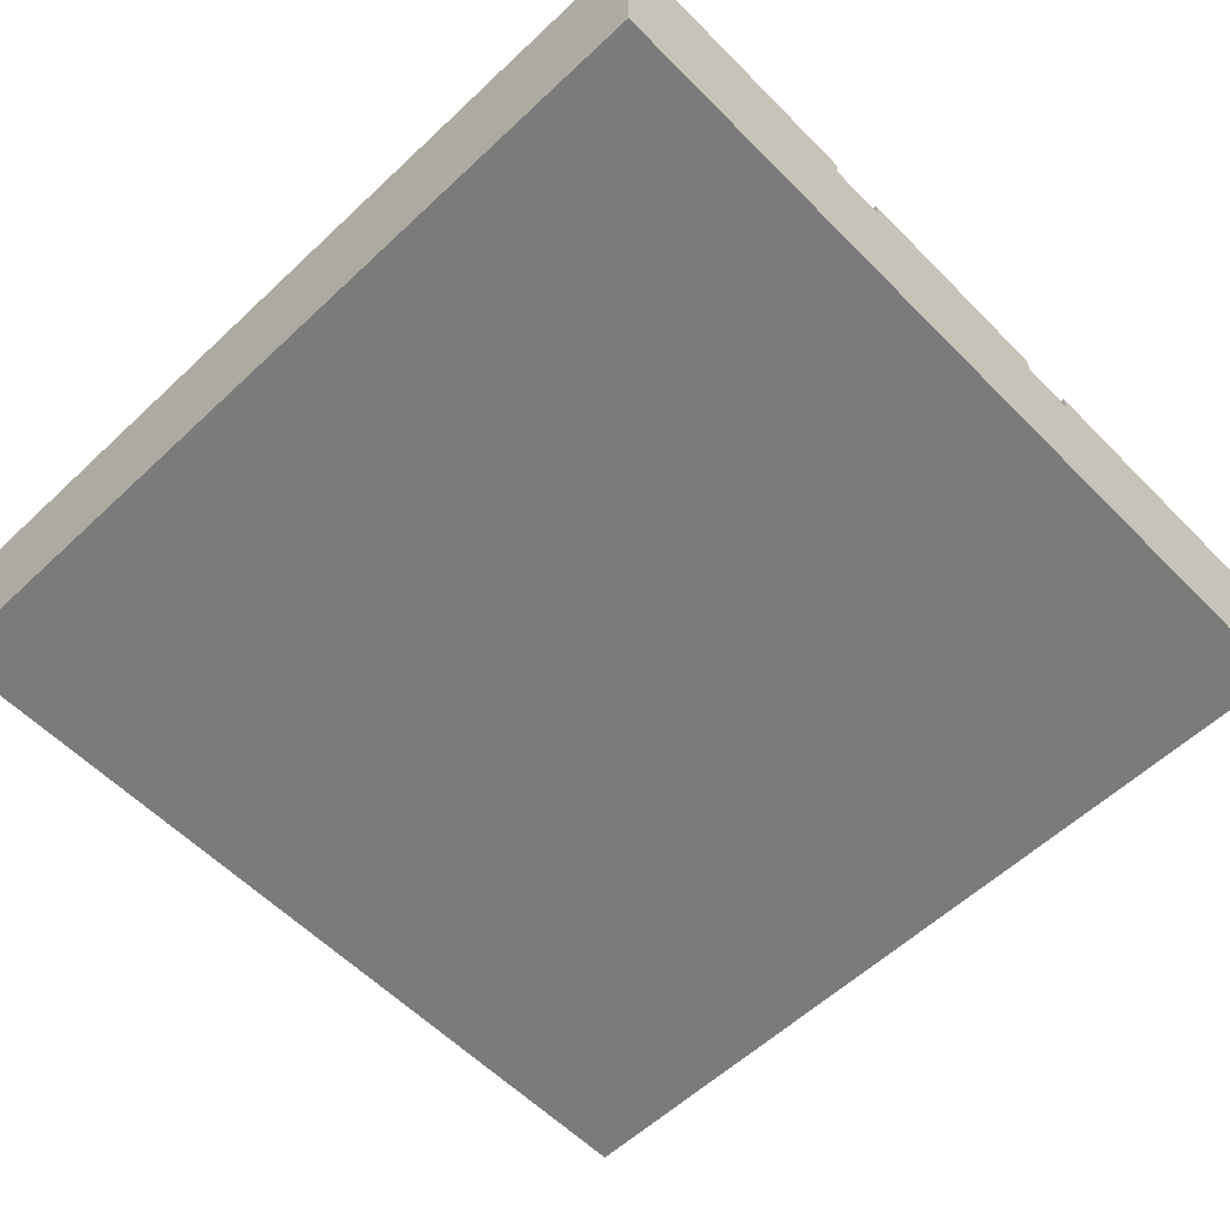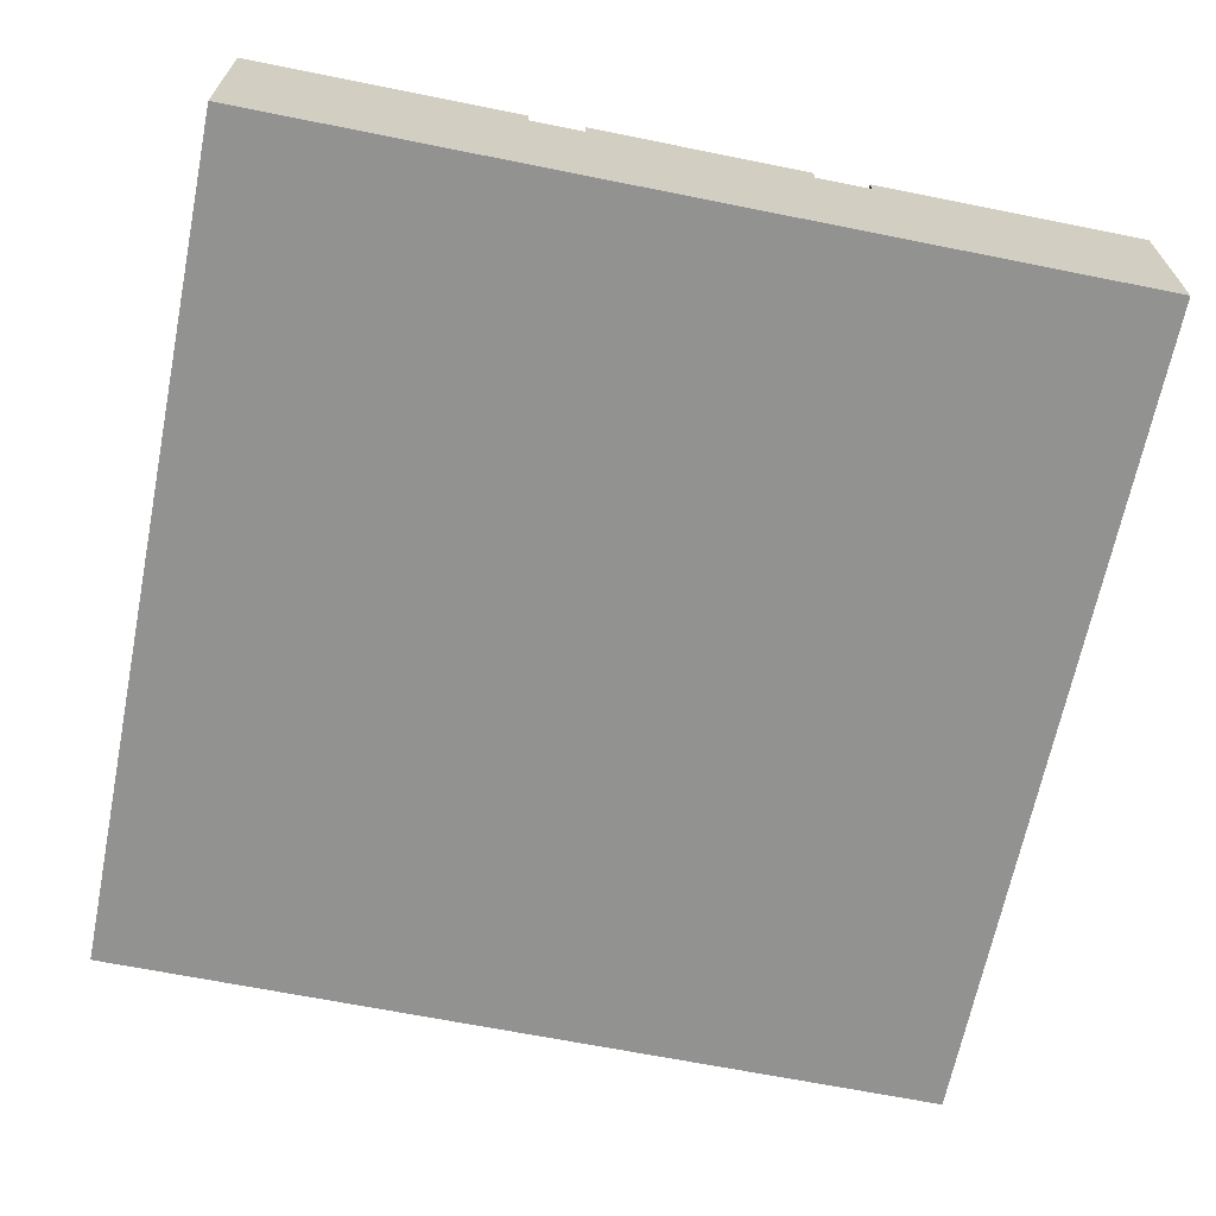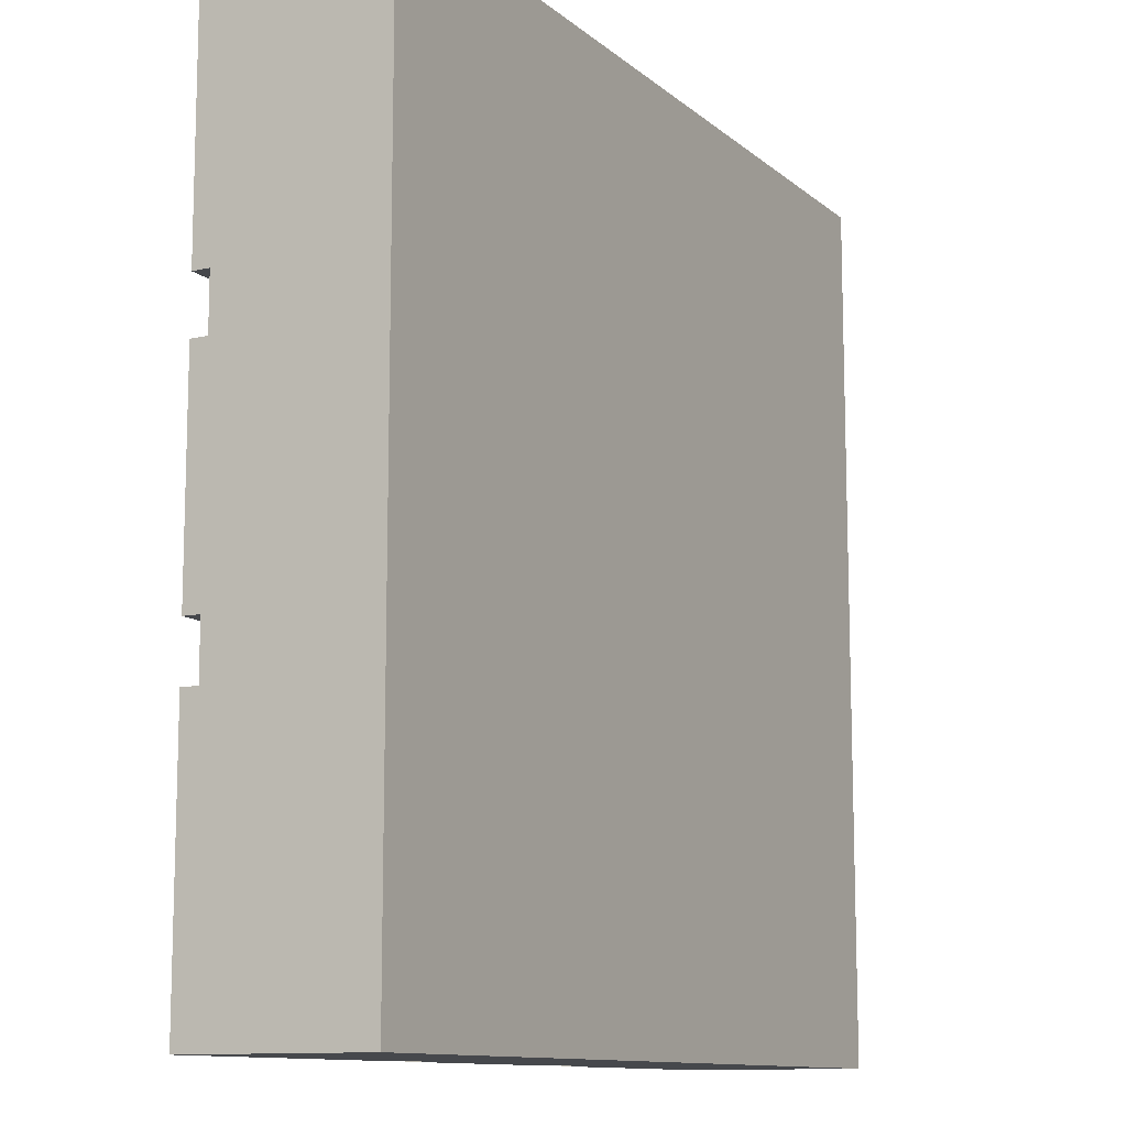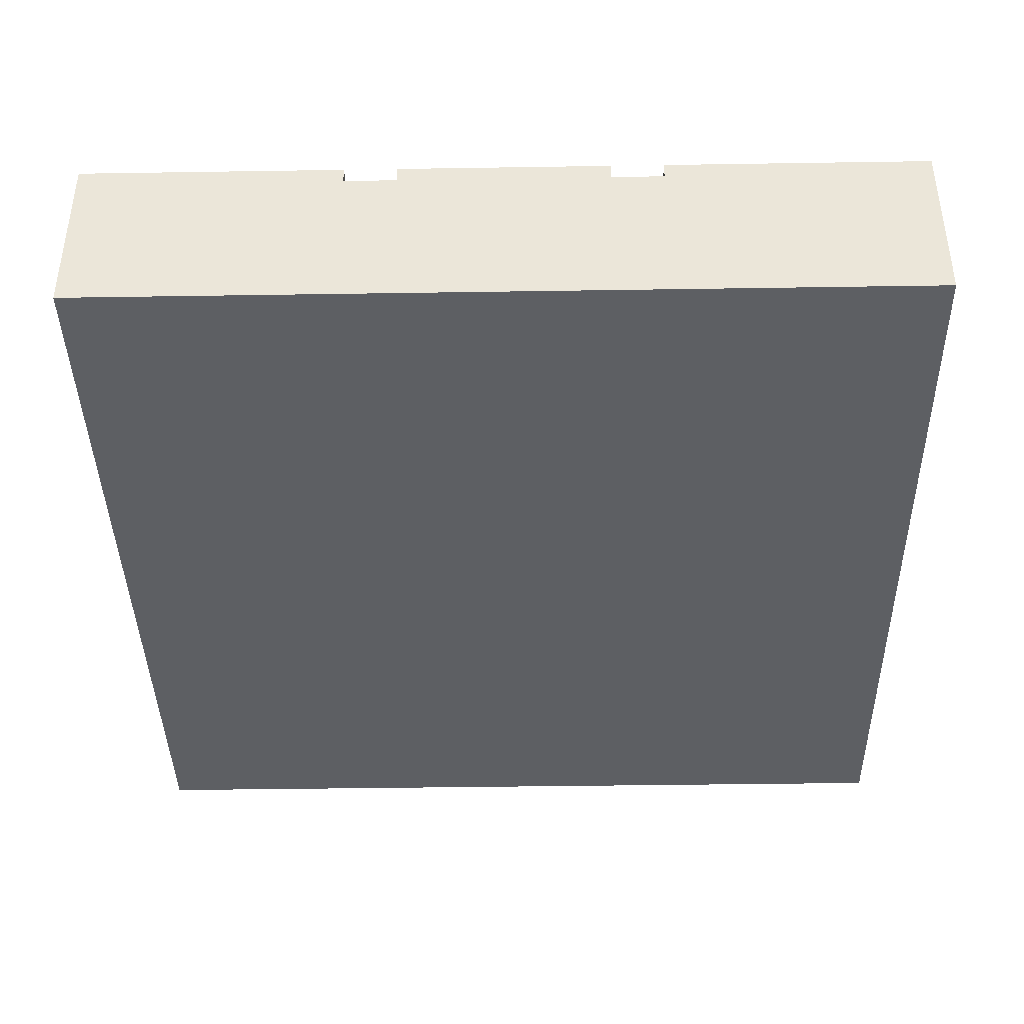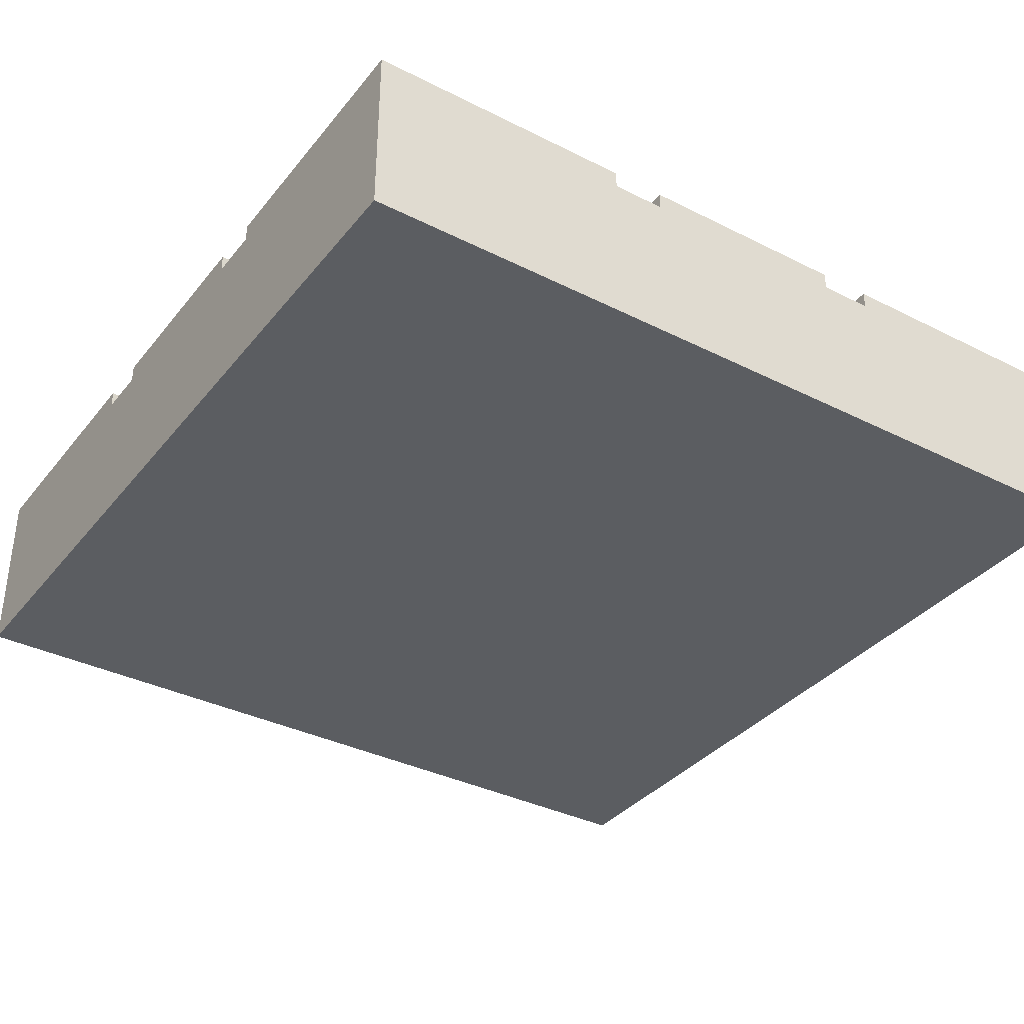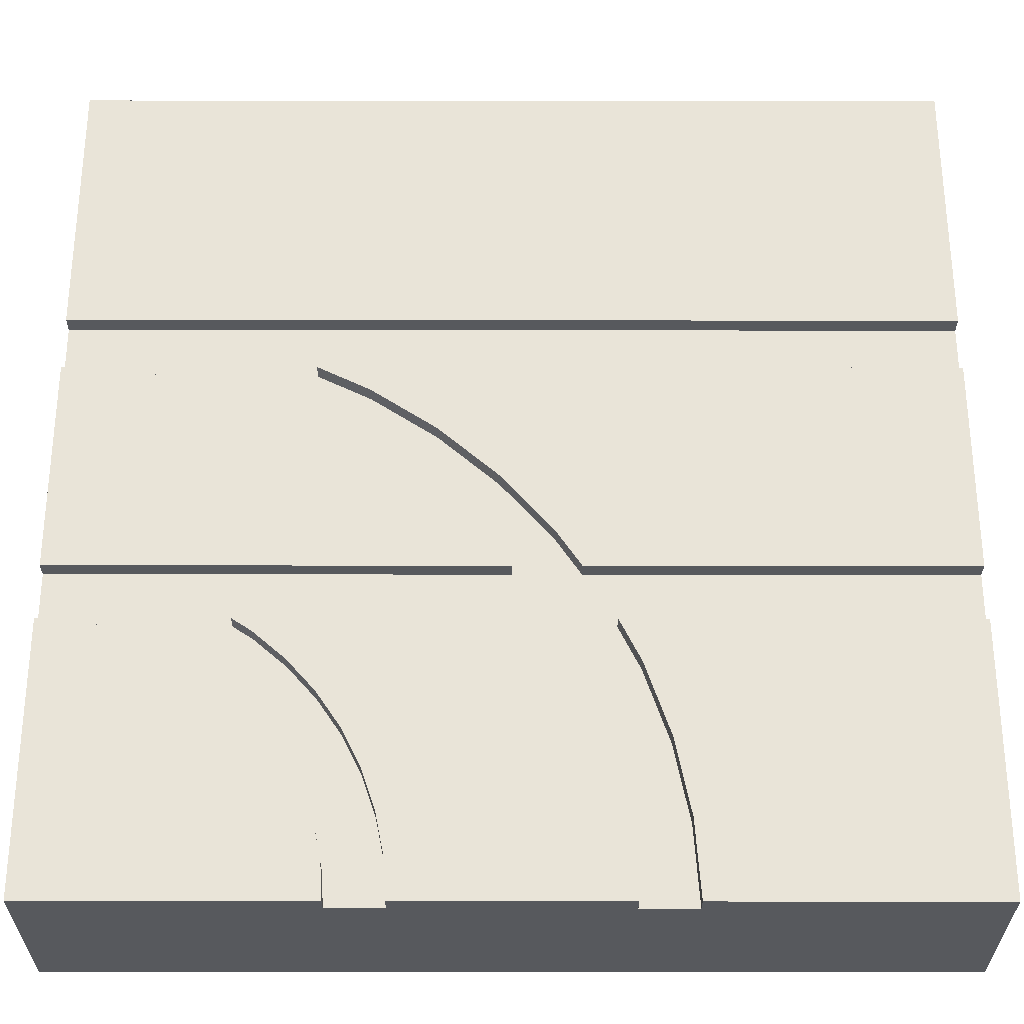
<metadata>
{"format":"obj","ext":"obj","renderer":"f3d","projection":"perspective","resolution":1024,"background":"white","views":[{"elev":-58.5,"azim":44.0,"up":"+Y"},{"elev":-66.2,"azim":78.6,"up":"+Y"},{"elev":-11.4,"azim":-61.4,"up":"+Z"},{"elev":-40.4,"azim":-88.9,"up":"+Y"},{"elev":-35.7,"azim":-123.5,"up":"+Y"},{"elev":-29.6,"azim":179.9,"up":"+Z"}]}
</metadata>
<code>
o roadTile_093
v 1.141 0.63 -2.755
v 1.125 0.63 -3
v 1.125 0.57 -3
v 1.141 0.57 -2.755
v 1.875 0.63 -3
v 1.189 0.63 -2.515
v 1.268 0.63 -2.282
v 1.376 0.63 -2.062
v 2.382 0.63 -2.062
v 2.315 0.63 -2.107
v 2.204 0.63 -2.204
v 2.107 0.63 -2.315
v 2.026 0.63 -2.438
v 1.961 0.63 -2.569
v 1.913 0.63 -2.709
v 1.885 0.63 -2.853
v 3 0.63 -3
v 3 0 -3
v -1e-06 0 -3
v -1e-06 0.63 -3
v 0.9375 0.63 -3
v 0.9375 0.57 -3
v 1.875 0.57 -3
v 2.062 0.57 -3
v 2.062 0.63 -3
v 3 0 -1e-06
v 3 0.63 -2.062
v 3 0.57 -2.062
v 3 0.57 -1.875
v 3 0.63 -1.875
v 3 0.63 -1.125
v 3 0.57 -1.125
v 3 0.57 -0.9375
v 3 0.63 -0.9375
v 3 0.63 -0
v 0 0 -0
v 0 0.63 0
v -0 0.63 -0.9375
v -0 0.57 -0.9375
v -0 0.57 -1.125
v -0 0.63 -1.125
v -0 0.63 -1.875
v -0 0.57 -1.875
v -0 0.57 -2.062
v -0 0.63 -2.062
v 1.501 0.57 -1.875
v 2.878 0.57 -2.071
v 2.757 0.57 -2.094
v 2.641 0.57 -2.134
v 2.531 0.57 -2.188
v 2.429 0.57 -2.256
v 2.337 0.57 -2.337
v 2.256 0.57 -2.429
v 2.188 0.57 -2.531
v 2.134 0.57 -2.641
v 2.094 0.57 -2.757
v 2.071 0.57 -2.878
v 1.885 0.57 -2.853
v 1.913 0.57 -2.709
v 1.961 0.57 -2.569
v 2.026 0.57 -2.438
v 2.107 0.57 -2.315
v 2.204 0.57 -2.204
v 2.315 0.57 -2.107
v 2.382 0.57 -2.062
v 1.376 0.57 -2.062
v 1.268 0.57 -2.282
v 1.189 0.57 -2.515
v 0.9551 0.57 -2.731
v 1.008 0.57 -2.466
v 1.095 0.57 -2.211
v 1.168 0.57 -2.062
v 1.276 0.57 -1.875
v 1.364 0.57 -1.744
v 1.542 0.57 -1.542
v 1.744 0.57 -1.364
v 1.969 0.57 -1.214
v 2.149 0.57 -1.125
v 2.755 0.57 -1.141
v 2.515 0.57 -1.189
v 2.282 0.57 -1.268
v 2.062 0.57 -1.376
v 1.859 0.57 -1.512
v 1.674 0.57 -1.674
v 1.512 0.57 -1.859
v 1.501 0.63 -1.875
v 1.512 0.63 -1.859
v 1.674 0.63 -1.674
v 1.859 0.63 -1.512
v 2.062 0.63 -1.376
v 2.282 0.63 -1.268
v 2.515 0.63 -1.189
v 2.755 0.63 -1.141
v 2.878 0.63 -2.071
v 2.071 0.63 -2.878
v 2.094 0.63 -2.757
v 2.134 0.63 -2.641
v 2.188 0.63 -2.531
v 2.256 0.63 -2.429
v 2.337 0.63 -2.337
v 2.429 0.63 -2.256
v 2.531 0.63 -2.188
v 2.641 0.63 -2.134
v 2.757 0.63 -2.094
v 0.9551 0.63 -2.731
v 1.168 0.63 -2.062
v 1.095 0.63 -2.211
v 1.008 0.63 -2.466
v 1.276 0.63 -1.875
v 2.149 0.63 -1.125
v 1.969 0.63 -1.214
v 1.744 0.63 -1.364
v 1.542 0.63 -1.542
v 1.364 0.63 -1.744
f 2 4 1
f 34 39 38
f 7 66 8
f 6 67 7
f 1 68 6
f 2 3 4
f 34 33 39
f 7 67 66
f 6 68 67
f 1 4 68
f 8 12 13
f 18 23 24
f 18 29 32
f 36 18 26
f 36 35 37
f 36 40 43
f 34 37 35
f 92 93 30
f 104 94 17
f 45 108 105
f 41 112 113
f 16 5 2
f 2 1 16
f 1 6 15
f 6 7 15
f 7 8 13
f 8 9 10
f 8 10 11
f 1 15 16
f 7 13 14
f 12 8 11
f 14 15 7
f 25 17 24
f 17 18 24
f 18 19 3
f 19 20 22
f 20 21 22
f 3 2 5
f 19 22 3
f 3 5 23
f 18 3 23
f 35 26 33
f 26 18 32
f 33 26 32
f 18 17 28
f 17 27 28
f 33 34 35
f 30 31 32
f 29 30 32
f 18 28 29
f 36 19 18
f 36 26 35
f 20 19 44
f 19 36 43
f 44 19 43
f 36 37 39
f 37 38 39
f 44 45 20
f 41 42 43
f 40 41 43
f 36 39 40
f 34 38 37
f 31 30 93
f 30 86 87
f 88 30 87
f 88 89 30
f 89 90 30
f 90 91 30
f 91 92 30
f 27 17 94
f 17 25 95
f 96 17 95
f 96 97 17
f 97 98 17
f 98 99 17
f 99 100 17
f 100 101 17
f 101 102 17
f 102 103 17
f 103 104 17
f 20 45 105
f 45 106 107
f 45 107 108
f 105 21 20
f 42 41 109
f 41 110 111
f 41 111 112
f 114 109 41
f 113 114 41
f 65 66 46
f 30 46 86
f 86 85 87
f 87 84 88
f 88 83 89
f 89 82 90
f 90 81 91
f 91 80 92
f 92 79 93
f 93 32 31
f 94 28 27
f 25 57 95
f 95 56 96
f 96 55 97
f 97 54 98
f 98 53 99
f 99 52 100
f 100 51 101
f 101 50 102
f 102 49 103
f 103 48 104
f 104 47 94
f 16 23 5
f 15 58 16
f 14 59 15
f 13 60 14
f 12 61 13
f 11 62 12
f 10 63 11
f 9 64 10
f 8 65 9
f 105 22 21
f 45 72 106
f 106 71 107
f 107 70 108
f 108 69 105
f 109 43 42
f 41 78 110
f 110 77 111
f 111 76 112
f 112 75 113
f 113 74 114
f 114 73 109
f 46 29 65
f 29 28 47
f 29 47 48
f 29 48 65
f 33 32 79
f 40 39 78
f 39 33 78
f 76 77 82
f 77 78 82
f 33 79 80
f 33 80 78
f 80 81 78
f 74 75 84
f 75 76 84
f 44 43 72
f 43 73 72
f 73 74 46
f 78 81 82
f 74 84 85
f 76 82 83
f 76 83 84
f 71 72 67
f 72 73 66
f 67 72 66
f 69 70 4
f 70 71 68
f 3 22 69
f 4 3 69
f 70 68 4
f 68 71 67
f 74 85 46
f 57 24 23
f 23 58 57
f 58 59 56
f 59 60 55
f 60 61 55
f 61 62 54
f 62 63 52
f 54 62 53
f 63 64 52
f 64 65 51
f 52 64 51
f 58 56 57
f 55 56 59
f 53 62 52
f 55 61 54
f 50 51 65
f 49 50 65
f 73 46 66
f 48 49 65
f 30 29 46
f 86 46 85
f 87 85 84
f 88 84 83
f 89 83 82
f 90 82 81
f 91 81 80
f 92 80 79
f 93 79 32
f 94 47 28
f 25 24 57
f 95 57 56
f 96 56 55
f 97 55 54
f 98 54 53
f 99 53 52
f 100 52 51
f 101 51 50
f 102 50 49
f 103 49 48
f 104 48 47
f 16 58 23
f 15 59 58
f 14 60 59
f 13 61 60
f 12 62 61
f 11 63 62
f 10 64 63
f 9 65 64
f 8 66 65
f 105 69 22
f 45 44 72
f 106 72 71
f 107 71 70
f 108 70 69
f 109 73 43
f 41 40 78
f 110 78 77
f 111 77 76
f 112 76 75
f 113 75 74
f 114 74 73

</code>
